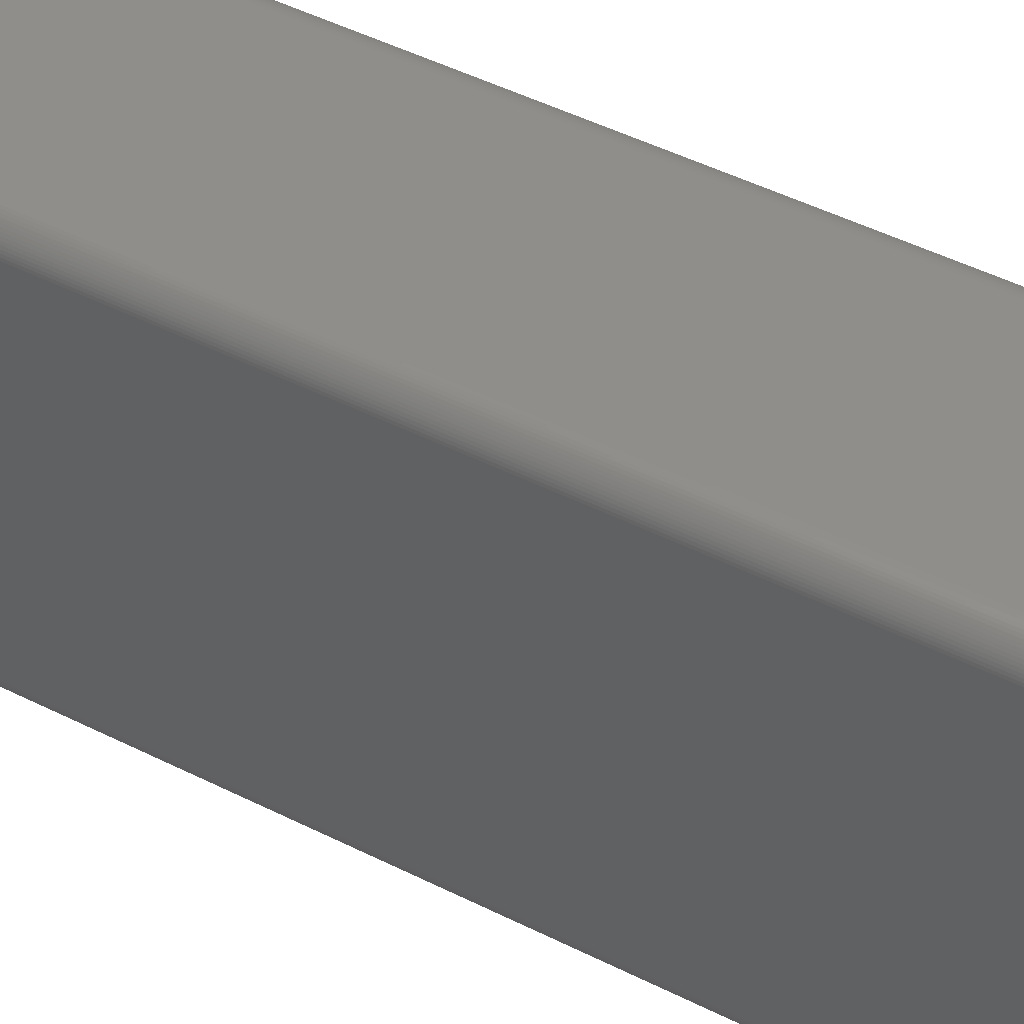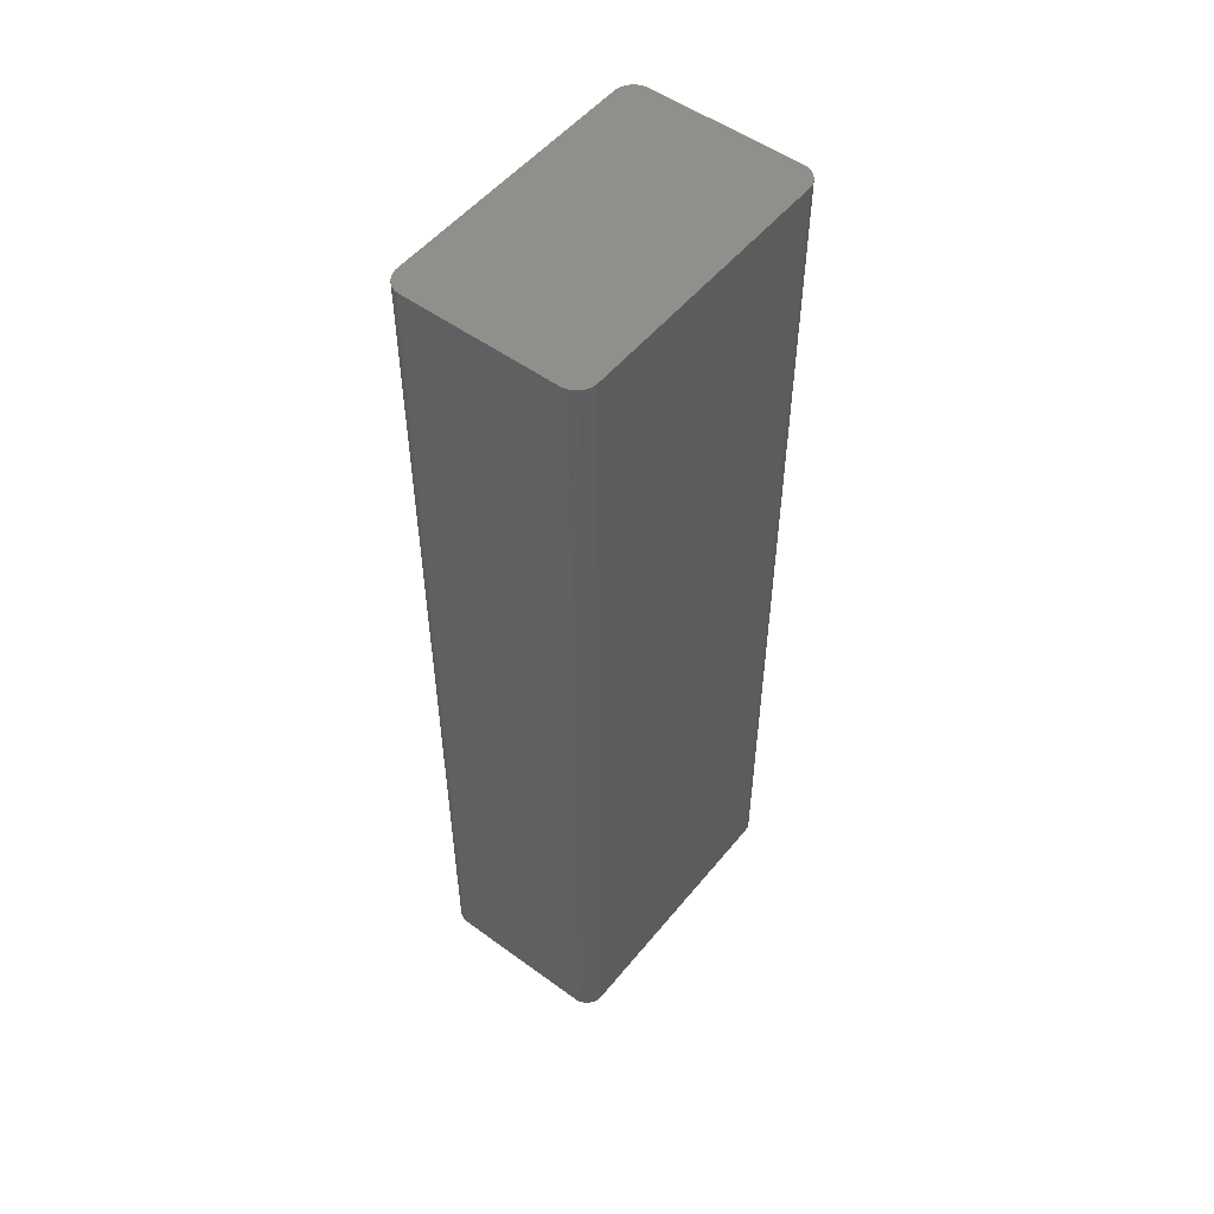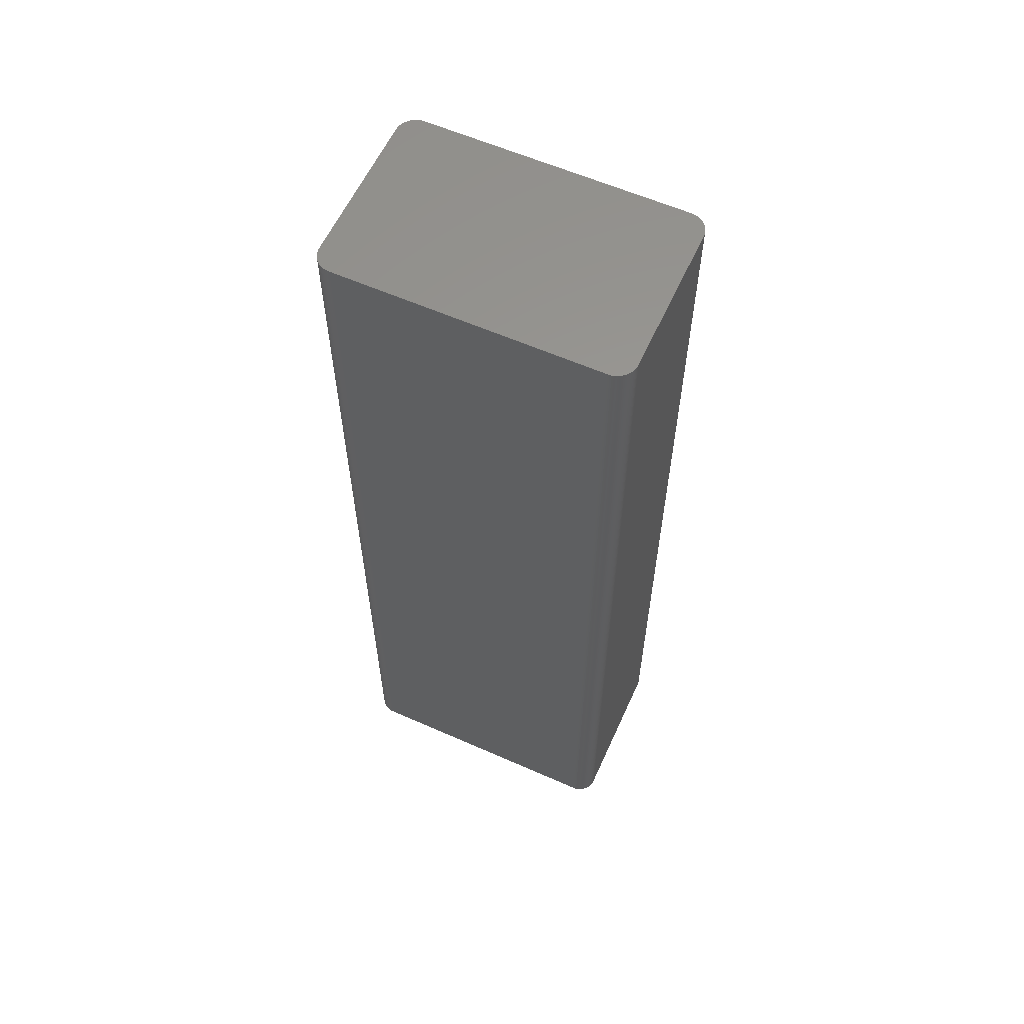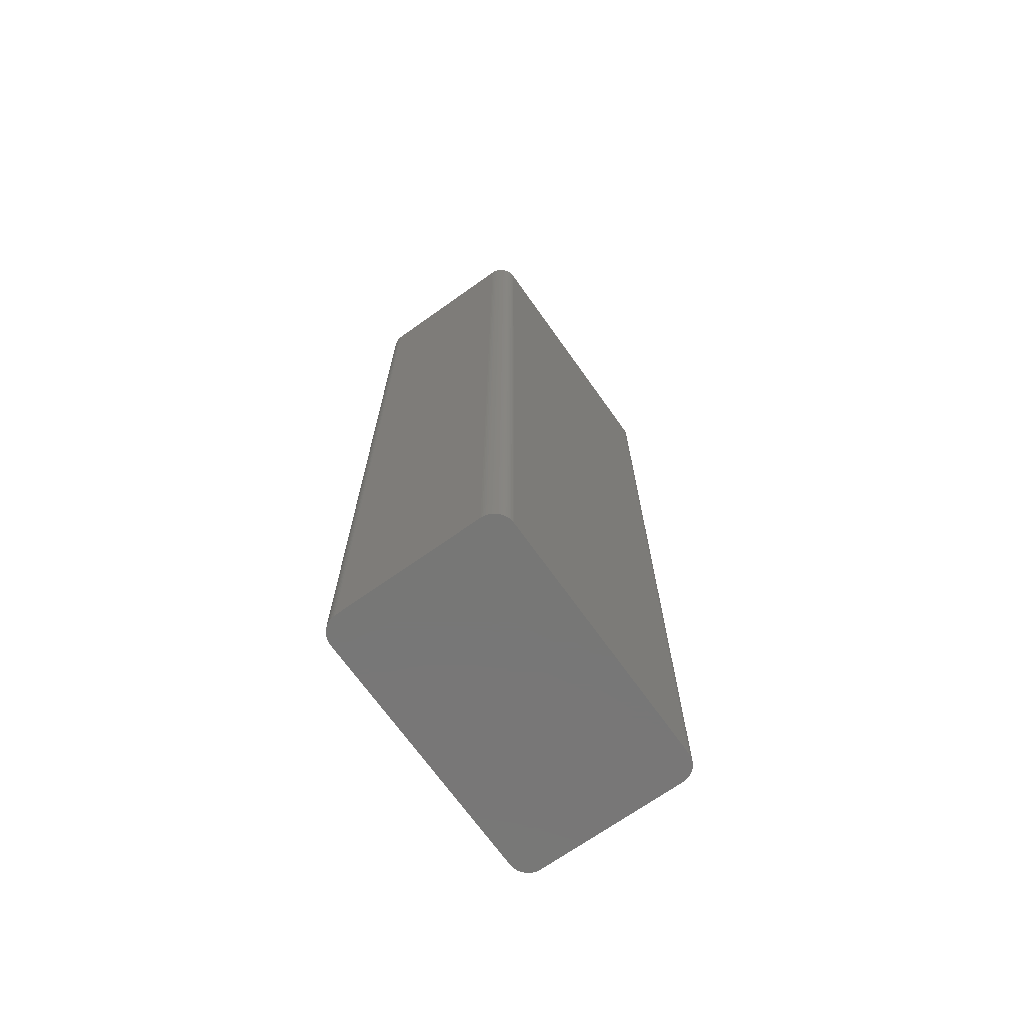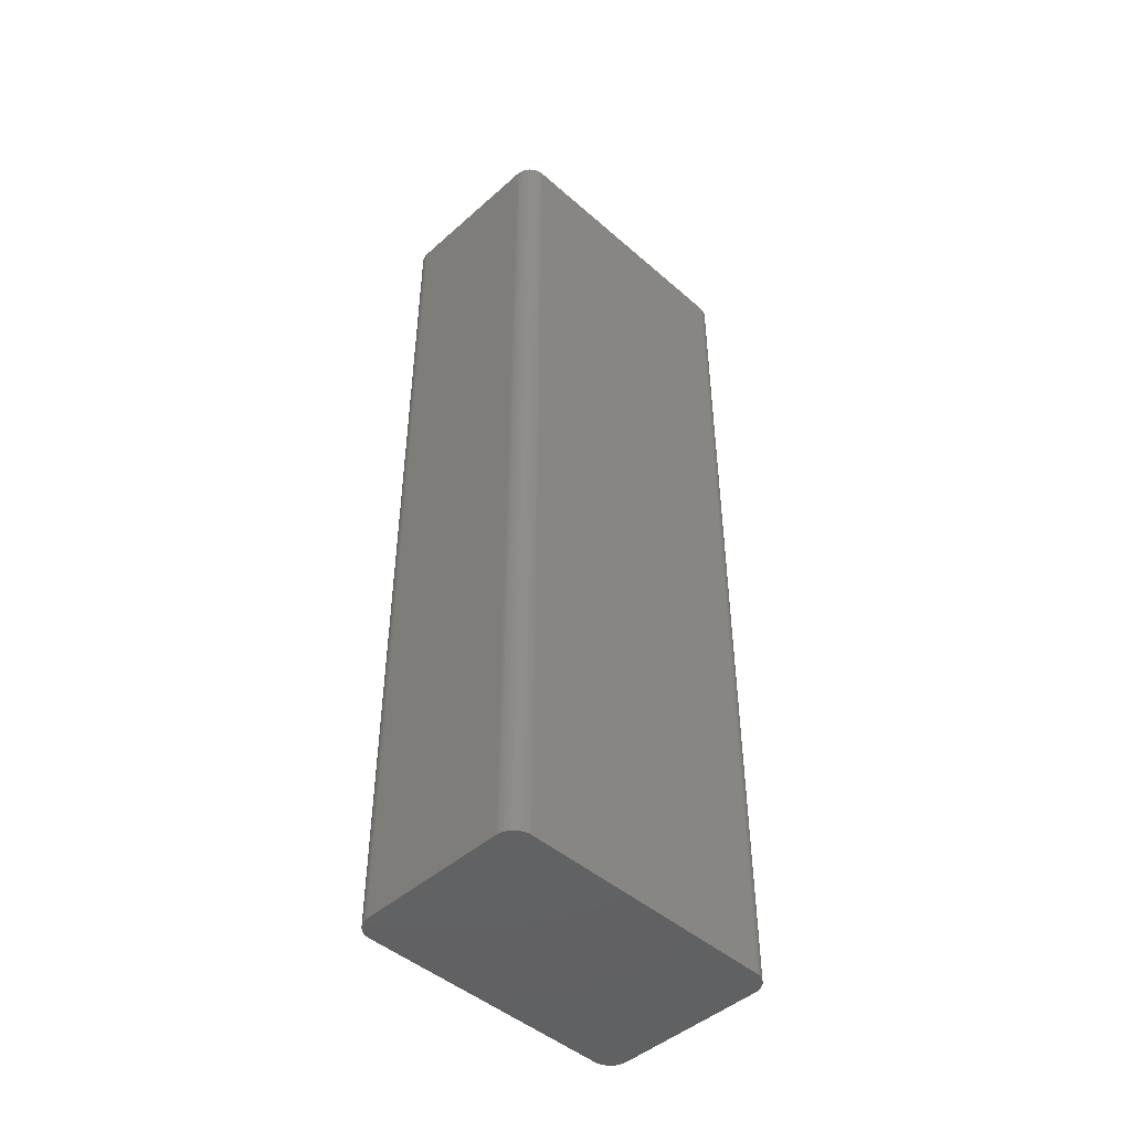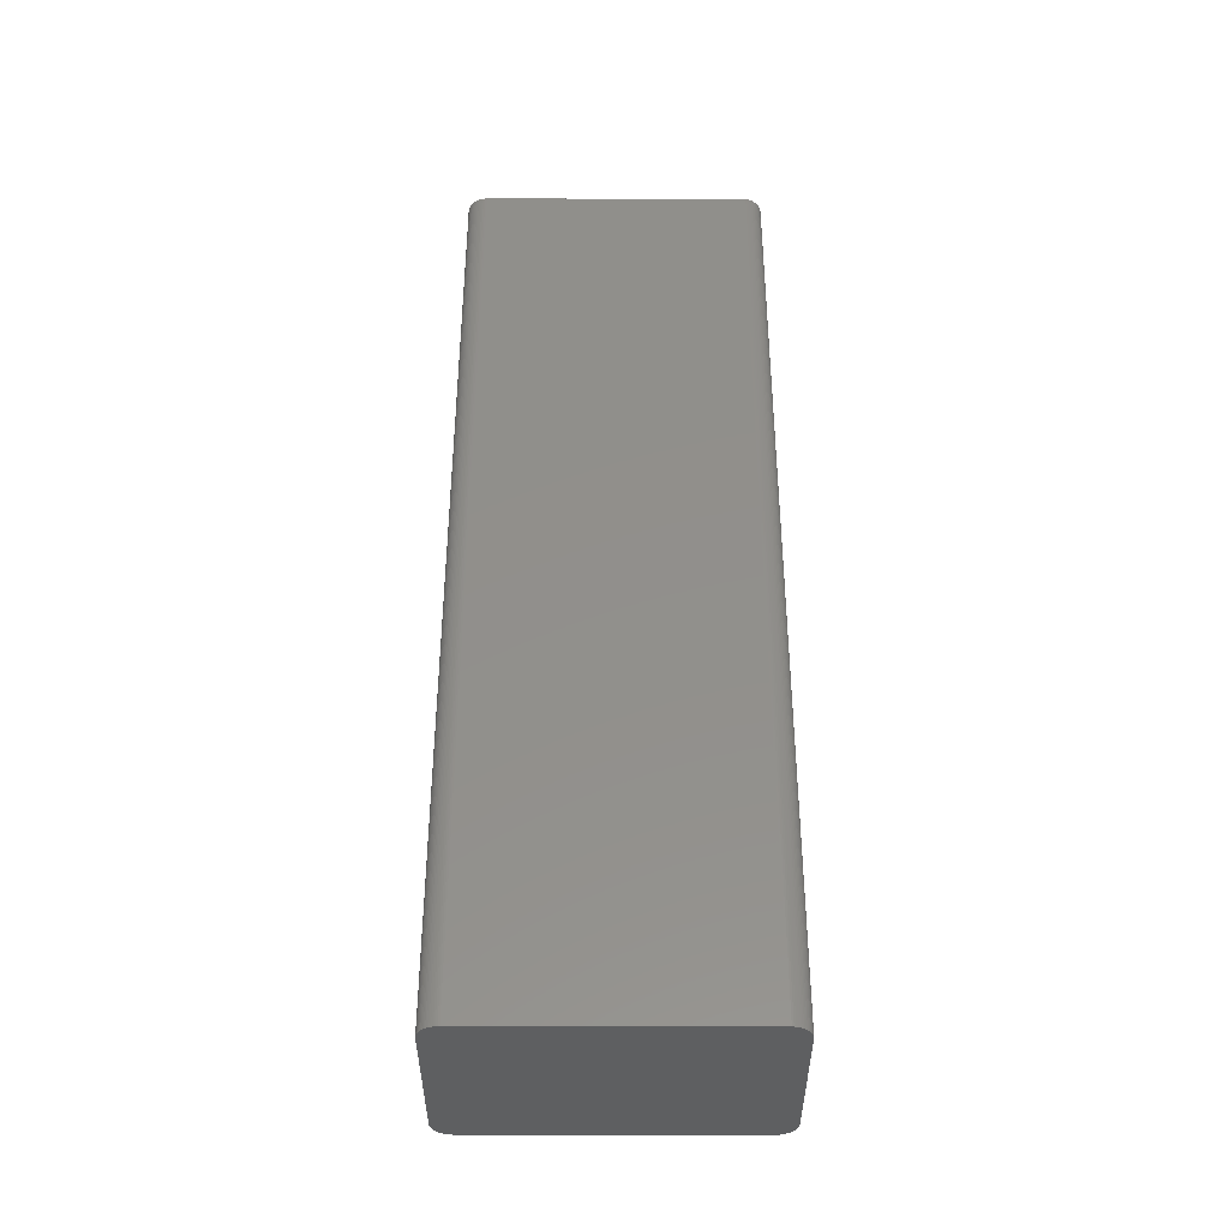
<metadata>
{"format":"stl","ext":"stl","renderer":"f3d","projection":"perspective","resolution":1024,"background":"white","views":[{"elev":45.9,"azim":-59.7,"up":"+Y"},{"elev":52.3,"azim":38.1,"up":"+Z"},{"elev":59.7,"azim":-65.6,"up":"+Z"},{"elev":-69.9,"azim":-144.6,"up":"+Z"},{"elev":-46.4,"azim":-134.8,"up":"+Z"},{"elev":-38.4,"azim":-90.1,"up":"+Z"}]}
</metadata>
<code>
# stl→obj: 152 verts, 300 faces
v 0.0048 0.1209 -0.15
v 0.0048 0.1341 -0.15
v 0.0048 0.1209 -0.1027
v 0.0048 0.1341 -0.1027
v -0.0038 0.1199 -0.15
v 0.0038 0.1199 -0.15
v -0.0038 0.1199 -0.1027
v 0.0038 0.1199 -0.1027
v -0.0048 0.1209 -0.1027
v -0.0048 0.1341 -0.1027
v -0.0048 0.1209 -0.15
v -0.0048 0.1341 -0.15
v 0.0038 0.1351 -0.15
v -0.0038 0.1351 -0.15
v 0.0038 0.1351 -0.1027
v -0.0038 0.1351 -0.1027
v -0.003887 0.1199 -0.15
v -0.003974 0.12 -0.15
v -0.004443 0.1202 -0.15
v -0.004507 0.1202 -0.15
v 0.004507 0.1348 -0.15
v 0.004566 0.1348 -0.15
v -0.003974 0.1351 -0.15
v -0.003887 0.1351 -0.15
v 0.003887 0.1351 -0.15
v 0.003974 0.1351 -0.15
v 0.004443 0.1349 -0.15
v 0.004142 0.12 -0.15
v 0.004059 0.12 -0.15
v -0.004507 0.1348 -0.15
v -0.004443 0.1349 -0.15
v 0.003974 0.12 -0.15
v 0.003887 0.1199 -0.15
v -0.004059 0.12 -0.15
v -0.004142 0.12 -0.15
v -0.004223 0.12 -0.15
v -0.0043 0.1201 -0.15
v -0.004374 0.1201 -0.15
v -0.004766 0.1207 -0.15
v -0.004785 0.1208 -0.15
v -0.004796 0.1209 -0.15
v -0.004785 0.1343 -0.15
v -0.004766 0.1344 -0.15
v -0.004796 0.1342 -0.15
v -0.00474 0.1345 -0.15
v -0.004706 0.1346 -0.15
v -0.004666 0.1346 -0.15
v -0.004619 0.1347 -0.15
v -0.004566 0.1348 -0.15
v -0.004374 0.135 -0.15
v -0.0043 0.135 -0.15
v -0.004223 0.135 -0.15
v -0.004142 0.1351 -0.15
v -0.004059 0.1351 -0.15
v 0.004059 0.1351 -0.15
v 0.004142 0.1351 -0.15
v 0.004223 0.135 -0.15
v 0.0043 0.135 -0.15
v 0.004374 0.135 -0.15
v 0.004619 0.1347 -0.15
v 0.004666 0.1346 -0.15
v 0.004706 0.1346 -0.15
v -0.004566 0.1203 -0.15
v -0.004619 0.1204 -0.15
v -0.00474 0.1206 -0.15
v -0.004666 0.1204 -0.15
v -0.004706 0.1205 -0.15
v 0.00474 0.1345 -0.15
v 0.004766 0.1344 -0.15
v 0.004796 0.1342 -0.15
v 0.004785 0.1343 -0.15
v 0.004796 0.1209 -0.15
v 0.004785 0.1208 -0.15
v 0.004566 0.1203 -0.15
v 0.004507 0.1202 -0.15
v 0.004443 0.1202 -0.15
v 0.004374 0.1201 -0.15
v 0.0043 0.1201 -0.15
v 0.004223 0.12 -0.15
v 0.004766 0.1207 -0.15
v 0.00474 0.1206 -0.15
v 0.004706 0.1205 -0.15
v 0.004666 0.1204 -0.15
v 0.004619 0.1204 -0.15
v -0.003974 0.12 -0.1027
v -0.003887 0.1199 -0.1027
v 0.003974 0.1351 -0.1027
v 0.003887 0.1351 -0.1027
v 0.004059 0.12 -0.1027
v 0.003974 0.12 -0.1027
v 0.003887 0.1199 -0.1027
v 0.004619 0.1347 -0.1027
v 0.004566 0.1348 -0.1027
v 0.004507 0.1348 -0.1027
v 0.004443 0.1349 -0.1027
v 0.00474 0.1345 -0.1027
v 0.004706 0.1346 -0.1027
v 0.004666 0.1346 -0.1027
v 0.004374 0.135 -0.1027
v 0.0043 0.135 -0.1027
v 0.004223 0.135 -0.1027
v 0.004142 0.1351 -0.1027
v 0.004059 0.1351 -0.1027
v -0.003887 0.1351 -0.1027
v -0.003974 0.1351 -0.1027
v -0.004443 0.1349 -0.1027
v -0.004507 0.1348 -0.1027
v 0.004766 0.1344 -0.1027
v 0.004796 0.1342 -0.1027
v 0.004785 0.1343 -0.1027
v -0.004507 0.1202 -0.1027
v -0.004443 0.1202 -0.1027
v 0.004142 0.12 -0.1027
v 0.004223 0.12 -0.1027
v 0.0043 0.1201 -0.1027
v 0.004374 0.1201 -0.1027
v 0.004443 0.1202 -0.1027
v 0.004507 0.1202 -0.1027
v 0.00474 0.1206 -0.1027
v 0.004766 0.1207 -0.1027
v 0.004785 0.1208 -0.1027
v -0.004059 0.1351 -0.1027
v -0.004142 0.1351 -0.1027
v -0.004223 0.135 -0.1027
v -0.0043 0.135 -0.1027
v -0.004374 0.135 -0.1027
v -0.004566 0.1348 -0.1027
v -0.004619 0.1347 -0.1027
v -0.004666 0.1346 -0.1027
v -0.004706 0.1346 -0.1027
v -0.00474 0.1345 -0.1027
v -0.004796 0.1342 -0.1027
v -0.004766 0.1344 -0.1027
v -0.004785 0.1343 -0.1027
v -0.004796 0.1209 -0.1027
v -0.004785 0.1208 -0.1027
v -0.004766 0.1207 -0.1027
v -0.004374 0.1201 -0.1027
v -0.0043 0.1201 -0.1027
v -0.004223 0.12 -0.1027
v -0.004142 0.12 -0.1027
v -0.004059 0.12 -0.1027
v 0.004566 0.1203 -0.1027
v 0.004619 0.1204 -0.1027
v 0.004666 0.1204 -0.1027
v 0.004706 0.1205 -0.1027
v 0.004796 0.1209 -0.1027
v -0.004706 0.1205 -0.1027
v -0.004666 0.1204 -0.1027
v -0.00474 0.1206 -0.1027
v -0.004619 0.1204 -0.1027
v -0.004566 0.1203 -0.1027
f 1 2 3
f 3 2 4
f 5 6 7
f 7 6 8
f 9 10 11
f 11 10 12
f 13 14 15
f 15 14 16
f 11 17 18
f 19 20 11
f 21 22 2
f 2 1 6
f 23 24 12
f 12 24 14
f 12 14 11
f 17 11 5
f 5 11 14
f 5 14 6
f 6 14 13
f 6 13 2
f 2 13 25
f 2 25 26
f 21 2 27
f 28 29 1
f 12 30 31
f 29 32 1
f 1 32 33
f 1 33 6
f 18 34 11
f 11 34 35
f 11 35 36
f 36 37 11
f 11 37 38
f 11 38 19
f 39 40 20
f 20 40 41
f 20 41 11
f 42 43 44
f 44 43 45
f 44 45 12
f 12 45 46
f 12 46 47
f 47 48 12
f 12 48 49
f 12 49 30
f 31 50 12
f 12 50 51
f 12 51 52
f 52 53 12
f 12 53 54
f 12 54 23
f 26 55 2
f 2 55 56
f 2 56 57
f 57 58 2
f 2 58 59
f 2 59 27
f 22 60 2
f 2 60 61
f 2 61 62
f 20 63 39
f 39 63 64
f 39 64 65
f 65 64 66
f 65 66 67
f 62 68 2
f 2 68 69
f 2 69 70
f 70 69 71
f 1 72 73
f 74 75 1
f 1 75 76
f 1 76 77
f 77 78 1
f 1 78 79
f 1 79 28
f 73 80 1
f 1 80 81
f 1 81 82
f 82 83 1
f 1 83 84
f 1 84 74
f 85 86 9
f 9 86 7
f 9 7 10
f 87 88 4
f 4 88 15
f 4 15 3
f 89 3 90
f 90 3 91
f 92 93 4
f 4 93 94
f 4 94 95
f 96 97 4
f 4 97 98
f 4 98 92
f 95 99 4
f 4 99 100
f 4 100 101
f 101 102 4
f 4 102 103
f 4 103 87
f 91 3 8
f 8 3 15
f 8 15 7
f 7 15 16
f 7 16 10
f 10 16 104
f 10 104 105
f 106 107 10
f 96 4 108
f 108 4 109
f 108 109 110
f 9 111 112
f 89 113 3
f 3 113 114
f 3 114 115
f 115 116 3
f 3 116 117
f 3 117 118
f 119 120 121
f 105 122 10
f 10 122 123
f 10 123 124
f 124 125 10
f 10 125 126
f 10 126 106
f 107 127 10
f 10 127 128
f 10 128 129
f 129 130 10
f 10 130 131
f 10 131 132
f 132 131 133
f 132 133 134
f 9 135 111
f 111 135 136
f 111 136 137
f 112 138 9
f 9 138 139
f 9 139 140
f 140 141 9
f 9 141 142
f 9 142 85
f 118 143 3
f 3 143 144
f 3 144 145
f 145 146 3
f 3 146 119
f 3 119 147
f 147 119 121
f 148 149 150
f 150 149 151
f 150 151 137
f 137 151 152
f 137 152 111
f 12 10 132
f 12 132 44
f 44 132 134
f 44 134 42
f 42 134 133
f 42 133 43
f 43 133 131
f 43 131 45
f 45 131 130
f 45 130 46
f 46 130 129
f 46 129 47
f 47 129 128
f 47 128 48
f 48 128 127
f 48 127 49
f 49 127 107
f 49 107 30
f 30 107 106
f 30 106 31
f 31 106 126
f 31 126 50
f 50 126 125
f 50 125 51
f 51 125 124
f 51 124 52
f 52 124 123
f 52 123 53
f 53 123 122
f 53 122 54
f 54 122 105
f 54 105 23
f 23 105 104
f 23 104 24
f 24 104 16
f 24 16 14
f 5 7 86
f 5 86 17
f 17 86 85
f 17 85 18
f 18 85 142
f 18 142 34
f 34 142 141
f 34 141 35
f 35 141 140
f 35 140 36
f 36 140 139
f 36 139 37
f 37 139 138
f 37 138 38
f 38 138 112
f 38 112 19
f 19 112 111
f 19 111 20
f 20 111 152
f 20 152 63
f 63 152 151
f 63 151 64
f 64 151 149
f 64 149 66
f 66 149 148
f 66 148 67
f 67 148 150
f 67 150 65
f 65 150 137
f 65 137 39
f 39 137 136
f 39 136 40
f 40 136 135
f 40 135 41
f 41 135 9
f 41 9 11
f 1 3 147
f 1 147 72
f 72 147 121
f 72 121 73
f 73 121 120
f 73 120 80
f 80 120 119
f 80 119 81
f 81 119 146
f 81 146 82
f 82 146 145
f 82 145 83
f 83 145 144
f 83 144 84
f 84 144 143
f 84 143 74
f 74 143 118
f 74 118 75
f 75 118 117
f 75 117 76
f 76 117 116
f 76 116 77
f 77 116 115
f 77 115 78
f 78 115 114
f 78 114 79
f 79 114 113
f 79 113 28
f 28 113 89
f 28 89 29
f 29 89 90
f 29 90 32
f 32 90 91
f 32 91 33
f 33 91 8
f 33 8 6
f 13 15 88
f 13 88 25
f 25 88 87
f 25 87 26
f 26 87 103
f 26 103 55
f 55 103 102
f 55 102 56
f 56 102 101
f 56 101 57
f 57 101 100
f 57 100 58
f 58 100 99
f 58 99 59
f 59 99 95
f 59 95 27
f 27 95 94
f 27 94 21
f 21 94 93
f 21 93 22
f 22 93 92
f 22 92 60
f 60 92 98
f 60 98 61
f 61 98 97
f 61 97 62
f 62 97 96
f 62 96 68
f 68 96 108
f 68 108 69
f 69 108 110
f 69 110 71
f 71 110 109
f 71 109 70
f 70 109 4
f 70 4 2

</code>
